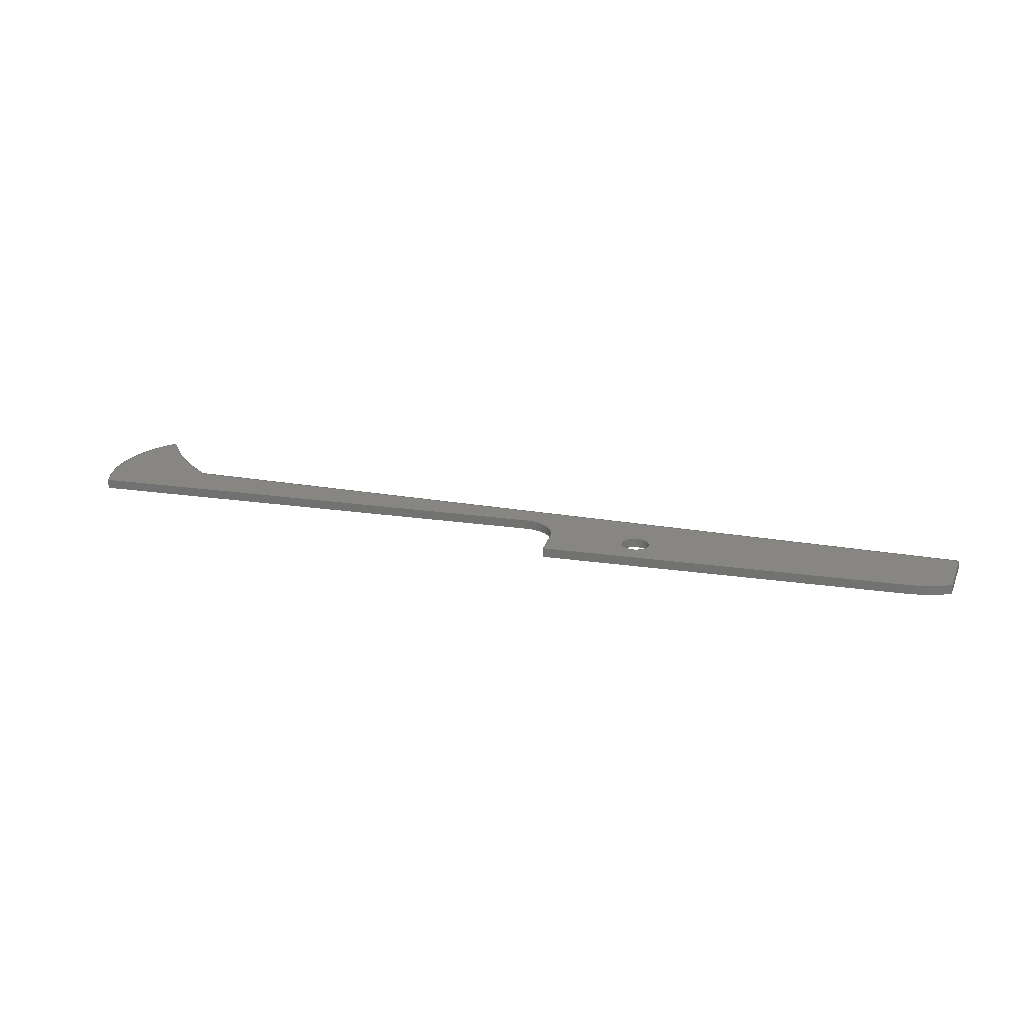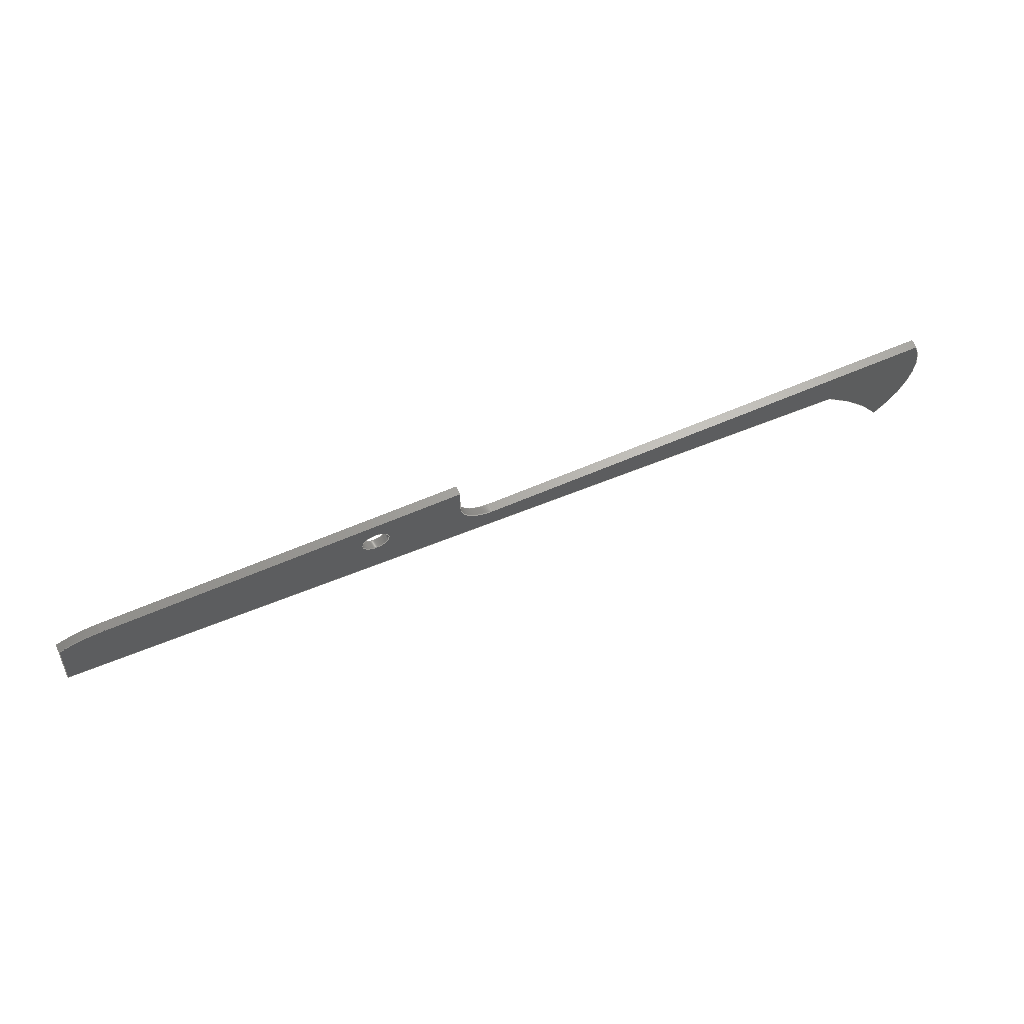
<metadata>
{"format":"step","ext":"step","renderer":"f3d","projection":"perspective","resolution":1024,"background":"white","views":[{"elev":22.5,"azim":14.1,"up":"+Y"},{"elev":64.9,"azim":156.8,"up":"+Z"}]}
</metadata>
<code>
ISO-10303-21;
DATA;
#1=MECHANICAL_DESIGN_GEOMETRIC_PRESENTATION_REPRESENTATION('',(#4),#386);
#2=SHAPE_REPRESENTATION_RELATIONSHIP('SRR','None',#393,#3);
#3=ADVANCED_BREP_SHAPE_REPRESENTATION('',(#5),#385);
#4=STYLED_ITEM('',(#402),#5);
#5=MANIFOLD_SOLID_BREP('Body2',#218);
#6=FACE_BOUND('',#38,.T.);
#7=FACE_BOUND('',#40,.T.);
#8=PLANE('',#238);
#9=PLANE('',#245);
#10=PLANE('',#246);
#11=PLANE('',#250);
#12=PLANE('',#251);
#13=PLANE('',#252);
#14=PLANE('',#253);
#15=FACE_OUTER_BOUND('',#27,.T.);
#16=FACE_OUTER_BOUND('',#28,.T.);
#17=FACE_OUTER_BOUND('',#29,.T.);
#18=FACE_OUTER_BOUND('',#30,.T.);
#19=FACE_OUTER_BOUND('',#31,.T.);
#20=FACE_OUTER_BOUND('',#32,.T.);
#21=FACE_OUTER_BOUND('',#33,.T.);
#22=FACE_OUTER_BOUND('',#34,.T.);
#23=FACE_OUTER_BOUND('',#35,.T.);
#24=FACE_OUTER_BOUND('',#36,.T.);
#25=FACE_OUTER_BOUND('',#37,.T.);
#26=FACE_OUTER_BOUND('',#39,.T.);
#27=EDGE_LOOP('',(#141,#142,#143,#144));
#28=EDGE_LOOP('',(#145,#146,#147,#148));
#29=EDGE_LOOP('',(#149,#150,#151,#152));
#30=EDGE_LOOP('',(#153,#154,#155,#156));
#31=EDGE_LOOP('',(#157,#158,#159,#160));
#32=EDGE_LOOP('',(#161,#162,#163,#164));
#33=EDGE_LOOP('',(#165,#166,#167,#168));
#34=EDGE_LOOP('',(#169,#170,#171,#172));
#35=EDGE_LOOP('',(#173,#174,#175,#176));
#36=EDGE_LOOP('',(#177,#178,#179,#180));
#37=EDGE_LOOP('',(#181,#182,#183,#184,#185,#186,#187,#188,#189));
#38=EDGE_LOOP('',(#190));
#39=EDGE_LOOP('',(#191,#192,#193,#194,#195,#196,#197,#198,#199));
#40=EDGE_LOOP('',(#200));
#41=LINE('',#325,#61);
#42=LINE('',#332,#62);
#43=LINE('',#335,#63);
#44=LINE('',#338,#64);
#45=LINE('',#340,#65);
#46=LINE('',#341,#66);
#47=LINE('',#347,#67);
#48=LINE('',#353,#68);
#49=LINE('',#356,#69);
#50=LINE('',#358,#70);
#51=LINE('',#359,#71);
#52=LINE('',#362,#72);
#53=LINE('',#364,#73);
#54=LINE('',#365,#74);
#55=LINE('',#371,#75);
#56=LINE('',#374,#76);
#57=LINE('',#376,#77);
#58=LINE('',#377,#78);
#59=LINE('',#379,#79);
#60=LINE('',#380,#80);
#61=VECTOR('',#260,0.125);
#62=VECTOR('',#267,1);
#63=VECTOR('',#270,1);
#64=VECTOR('',#273,1);
#65=VECTOR('',#274,1);
#66=VECTOR('',#275,1);
#67=VECTOR('',#282,1);
#68=VECTOR('',#289,1);
#69=VECTOR('',#292,1);
#70=VECTOR('',#293,1);
#71=VECTOR('',#294,1);
#72=VECTOR('',#297,1);
#73=VECTOR('',#298,1);
#74=VECTOR('',#299,1);
#75=VECTOR('',#306,1);
#76=VECTOR('',#309,1);
#77=VECTOR('',#310,1);
#78=VECTOR('',#311,1);
#79=VECTOR('',#314,1);
#80=VECTOR('',#315,1);
#81=CIRCLE('',#233,0.125);
#82=CIRCLE('',#234,0.125);
#83=CIRCLE('',#236,0.3);
#84=CIRCLE('',#237,0.3);
#85=CIRCLE('',#240,1.044);
#86=CIRCLE('',#241,1.044);
#87=CIRCLE('',#243,2.62);
#88=CIRCLE('',#244,2.62);
#89=CIRCLE('',#248,0.8497);
#90=CIRCLE('',#249,0.8497);
#91=VERTEX_POINT('',#322);
#92=VERTEX_POINT('',#324);
#93=VERTEX_POINT('',#328);
#94=VERTEX_POINT('',#329);
#95=VERTEX_POINT('',#331);
#96=VERTEX_POINT('',#333);
#97=VERTEX_POINT('',#337);
#98=VERTEX_POINT('',#339);
#99=VERTEX_POINT('',#343);
#100=VERTEX_POINT('',#345);
#101=VERTEX_POINT('',#349);
#102=VERTEX_POINT('',#351);
#103=VERTEX_POINT('',#355);
#104=VERTEX_POINT('',#357);
#105=VERTEX_POINT('',#361);
#106=VERTEX_POINT('',#363);
#107=VERTEX_POINT('',#367);
#108=VERTEX_POINT('',#369);
#109=VERTEX_POINT('',#373);
#110=VERTEX_POINT('',#375);
#111=EDGE_CURVE('',#91,#91,#81,.T.);
#112=EDGE_CURVE('',#91,#92,#41,.T.);
#113=EDGE_CURVE('',#92,#92,#82,.T.);
#114=EDGE_CURVE('',#93,#94,#83,.T.);
#115=EDGE_CURVE('',#93,#95,#42,.T.);
#116=EDGE_CURVE('',#96,#95,#84,.T.);
#117=EDGE_CURVE('',#94,#96,#43,.T.);
#118=EDGE_CURVE('',#97,#94,#44,.T.);
#119=EDGE_CURVE('',#98,#96,#45,.T.);
#120=EDGE_CURVE('',#97,#98,#46,.T.);
#121=EDGE_CURVE('',#99,#97,#85,.T.);
#122=EDGE_CURVE('',#100,#98,#86,.T.);
#123=EDGE_CURVE('',#99,#100,#47,.T.);
#124=EDGE_CURVE('',#99,#101,#87,.T.);
#125=EDGE_CURVE('',#102,#100,#88,.T.);
#126=EDGE_CURVE('',#101,#102,#48,.T.);
#127=EDGE_CURVE('',#103,#101,#49,.T.);
#128=EDGE_CURVE('',#104,#102,#50,.T.);
#129=EDGE_CURVE('',#103,#104,#51,.T.);
#130=EDGE_CURVE('',#103,#105,#52,.T.);
#131=EDGE_CURVE('',#106,#104,#53,.T.);
#132=EDGE_CURVE('',#105,#106,#54,.T.);
#133=EDGE_CURVE('',#107,#105,#89,.T.);
#134=EDGE_CURVE('',#108,#106,#90,.T.);
#135=EDGE_CURVE('',#107,#108,#55,.T.);
#136=EDGE_CURVE('',#109,#107,#56,.T.);
#137=EDGE_CURVE('',#110,#108,#57,.T.);
#138=EDGE_CURVE('',#109,#110,#58,.T.);
#139=EDGE_CURVE('',#93,#109,#59,.T.);
#140=EDGE_CURVE('',#95,#110,#60,.T.);
#141=ORIENTED_EDGE('',*,*,#111,.F.);
#142=ORIENTED_EDGE('',*,*,#112,.T.);
#143=ORIENTED_EDGE('',*,*,#113,.T.);
#144=ORIENTED_EDGE('',*,*,#112,.F.);
#145=ORIENTED_EDGE('',*,*,#114,.F.);
#146=ORIENTED_EDGE('',*,*,#115,.T.);
#147=ORIENTED_EDGE('',*,*,#116,.F.);
#148=ORIENTED_EDGE('',*,*,#117,.F.);
#149=ORIENTED_EDGE('',*,*,#118,.T.);
#150=ORIENTED_EDGE('',*,*,#117,.T.);
#151=ORIENTED_EDGE('',*,*,#119,.F.);
#152=ORIENTED_EDGE('',*,*,#120,.F.);
#153=ORIENTED_EDGE('',*,*,#121,.T.);
#154=ORIENTED_EDGE('',*,*,#120,.T.);
#155=ORIENTED_EDGE('',*,*,#122,.F.);
#156=ORIENTED_EDGE('',*,*,#123,.F.);
#157=ORIENTED_EDGE('',*,*,#124,.F.);
#158=ORIENTED_EDGE('',*,*,#123,.T.);
#159=ORIENTED_EDGE('',*,*,#125,.F.);
#160=ORIENTED_EDGE('',*,*,#126,.F.);
#161=ORIENTED_EDGE('',*,*,#127,.T.);
#162=ORIENTED_EDGE('',*,*,#126,.T.);
#163=ORIENTED_EDGE('',*,*,#128,.F.);
#164=ORIENTED_EDGE('',*,*,#129,.F.);
#165=ORIENTED_EDGE('',*,*,#130,.F.);
#166=ORIENTED_EDGE('',*,*,#129,.T.);
#167=ORIENTED_EDGE('',*,*,#131,.F.);
#168=ORIENTED_EDGE('',*,*,#132,.F.);
#169=ORIENTED_EDGE('',*,*,#133,.T.);
#170=ORIENTED_EDGE('',*,*,#132,.T.);
#171=ORIENTED_EDGE('',*,*,#134,.F.);
#172=ORIENTED_EDGE('',*,*,#135,.F.);
#173=ORIENTED_EDGE('',*,*,#136,.T.);
#174=ORIENTED_EDGE('',*,*,#135,.T.);
#175=ORIENTED_EDGE('',*,*,#137,.F.);
#176=ORIENTED_EDGE('',*,*,#138,.F.);
#177=ORIENTED_EDGE('',*,*,#139,.T.);
#178=ORIENTED_EDGE('',*,*,#138,.T.);
#179=ORIENTED_EDGE('',*,*,#140,.F.);
#180=ORIENTED_EDGE('',*,*,#115,.F.);
#181=ORIENTED_EDGE('',*,*,#140,.T.);
#182=ORIENTED_EDGE('',*,*,#137,.T.);
#183=ORIENTED_EDGE('',*,*,#134,.T.);
#184=ORIENTED_EDGE('',*,*,#131,.T.);
#185=ORIENTED_EDGE('',*,*,#128,.T.);
#186=ORIENTED_EDGE('',*,*,#125,.T.);
#187=ORIENTED_EDGE('',*,*,#122,.T.);
#188=ORIENTED_EDGE('',*,*,#119,.T.);
#189=ORIENTED_EDGE('',*,*,#116,.T.);
#190=ORIENTED_EDGE('',*,*,#111,.T.);
#191=ORIENTED_EDGE('',*,*,#139,.F.);
#192=ORIENTED_EDGE('',*,*,#114,.T.);
#193=ORIENTED_EDGE('',*,*,#118,.F.);
#194=ORIENTED_EDGE('',*,*,#121,.F.);
#195=ORIENTED_EDGE('',*,*,#124,.T.);
#196=ORIENTED_EDGE('',*,*,#127,.F.);
#197=ORIENTED_EDGE('',*,*,#130,.T.);
#198=ORIENTED_EDGE('',*,*,#133,.F.);
#199=ORIENTED_EDGE('',*,*,#136,.F.);
#200=ORIENTED_EDGE('',*,*,#113,.F.);
#201=CYLINDRICAL_SURFACE('',#232,0.125);
#202=CYLINDRICAL_SURFACE('',#235,0.3);
#203=CYLINDRICAL_SURFACE('',#239,1.044);
#204=CYLINDRICAL_SURFACE('',#242,2.62);
#205=CYLINDRICAL_SURFACE('',#247,0.8497);
#206=ADVANCED_FACE('',(#15),#201,.F.);
#207=ADVANCED_FACE('',(#16),#202,.F.);
#208=ADVANCED_FACE('',(#17),#8,.T.);
#209=ADVANCED_FACE('',(#18),#203,.T.);
#210=ADVANCED_FACE('',(#19),#204,.F.);
#211=ADVANCED_FACE('',(#20),#9,.T.);
#212=ADVANCED_FACE('',(#21),#10,.T.);
#213=ADVANCED_FACE('',(#22),#205,.T.);
#214=ADVANCED_FACE('',(#23),#11,.T.);
#215=ADVANCED_FACE('',(#24),#12,.T.);
#216=ADVANCED_FACE('',(#25,#6),#13,.T.);
#217=ADVANCED_FACE('',(#26,#7),#14,.F.);
#218=CLOSED_SHELL('',(#206,#207,#208,#209,#210,#211,#212,#213,#214,#215,
#216,#217));
#219=DERIVED_UNIT_ELEMENT(#221,1);
#220=DERIVED_UNIT_ELEMENT(#388,3);
#221=(
MASS_UNIT()
NAMED_UNIT(*)
SI_UNIT(.KILO.,.GRAM.)
);
#222=DERIVED_UNIT((#219,#220));
#223=MEASURE_REPRESENTATION_ITEM('density measure',
POSITIVE_RATIO_MEASURE(7850),#222);
#224=PROPERTY_DEFINITION_REPRESENTATION(#229,#226);
#225=PROPERTY_DEFINITION_REPRESENTATION(#230,#227);
#226=REPRESENTATION('material name',(#228),#385);
#227=REPRESENTATION('density',(#223),#385);
#228=DESCRIPTIVE_REPRESENTATION_ITEM('Steel','Steel');
#229=PROPERTY_DEFINITION('material property','material name',#395);
#230=PROPERTY_DEFINITION('material property','density of part',#395);
#231=AXIS2_PLACEMENT_3D('placement',#320,#254,#255);
#232=AXIS2_PLACEMENT_3D('',#321,#256,#257);
#233=AXIS2_PLACEMENT_3D('',#323,#258,#259);
#234=AXIS2_PLACEMENT_3D('',#326,#261,#262);
#235=AXIS2_PLACEMENT_3D('',#327,#263,#264);
#236=AXIS2_PLACEMENT_3D('',#330,#265,#266);
#237=AXIS2_PLACEMENT_3D('',#334,#268,#269);
#238=AXIS2_PLACEMENT_3D('',#336,#271,#272);
#239=AXIS2_PLACEMENT_3D('',#342,#276,#277);
#240=AXIS2_PLACEMENT_3D('',#344,#278,#279);
#241=AXIS2_PLACEMENT_3D('',#346,#280,#281);
#242=AXIS2_PLACEMENT_3D('',#348,#283,#284);
#243=AXIS2_PLACEMENT_3D('',#350,#285,#286);
#244=AXIS2_PLACEMENT_3D('',#352,#287,#288);
#245=AXIS2_PLACEMENT_3D('',#354,#290,#291);
#246=AXIS2_PLACEMENT_3D('',#360,#295,#296);
#247=AXIS2_PLACEMENT_3D('',#366,#300,#301);
#248=AXIS2_PLACEMENT_3D('',#368,#302,#303);
#249=AXIS2_PLACEMENT_3D('',#370,#304,#305);
#250=AXIS2_PLACEMENT_3D('',#372,#307,#308);
#251=AXIS2_PLACEMENT_3D('',#378,#312,#313);
#252=AXIS2_PLACEMENT_3D('',#381,#316,#317);
#253=AXIS2_PLACEMENT_3D('',#382,#318,#319);
#254=DIRECTION('axis',(0,0,1));
#255=DIRECTION('refdir',(1,0,0));
#256=DIRECTION('center_axis',(0,1,0));
#257=DIRECTION('ref_axis',(1,0,0));
#258=DIRECTION('center_axis',(0,-1,0));
#259=DIRECTION('ref_axis',(1,0,0));
#260=DIRECTION('',(0,-1,0));
#261=DIRECTION('center_axis',(0,-1,0));
#262=DIRECTION('ref_axis',(1,0,0));
#263=DIRECTION('center_axis',(0,1,0));
#264=DIRECTION('ref_axis',(1,0,0));
#265=DIRECTION('center_axis',(0,1,0));
#266=DIRECTION('ref_axis',(1,0,0));
#267=DIRECTION('',(0,1,0));
#268=DIRECTION('center_axis',(0,-1,0));
#269=DIRECTION('ref_axis',(1,0,0));
#270=DIRECTION('',(0,1,0));
#271=DIRECTION('center_axis',(0,0,1));
#272=DIRECTION('ref_axis',(1,0,0));
#273=DIRECTION('',(1,0,0));
#274=DIRECTION('',(1,0,0));
#275=DIRECTION('',(0,1,0));
#276=DIRECTION('center_axis',(0,1,0));
#277=DIRECTION('ref_axis',(-0.7165,0,-0.6976));
#278=DIRECTION('center_axis',(0,1,0));
#279=DIRECTION('ref_axis',(-0.7165,0,-0.6976));
#280=DIRECTION('center_axis',(0,1,0));
#281=DIRECTION('ref_axis',(-0.7165,0,-0.6976));
#282=DIRECTION('',(0,1,0));
#283=DIRECTION('center_axis',(0,1,0));
#284=DIRECTION('ref_axis',(-0.8656,0,0.5007));
#285=DIRECTION('center_axis',(0,1,0));
#286=DIRECTION('ref_axis',(-0.8656,0,0.5007));
#287=DIRECTION('center_axis',(0,-1,0));
#288=DIRECTION('ref_axis',(-0.8656,0,0.5007));
#289=DIRECTION('',(0,1,0));
#290=DIRECTION('center_axis',(0.04914,0,-0.9988));
#291=DIRECTION('ref_axis',(-0.9988,0,-0.04914));
#292=DIRECTION('',(-0.9988,0,-0.04914));
#293=DIRECTION('',(-0.9988,0,-0.04914));
#294=DIRECTION('',(0,1,0));
#295=DIRECTION('center_axis',(0.9959,0,0.09053));
#296=DIRECTION('ref_axis',(0.09053,0,-0.9959));
#297=DIRECTION('',(-0.09053,0,0.9959));
#298=DIRECTION('',(0.09053,0,-0.9959));
#299=DIRECTION('',(0,1,0));
#300=DIRECTION('center_axis',(0,1,0));
#301=DIRECTION('ref_axis',(8.995e-07,0,1));
#302=DIRECTION('center_axis',(0,1,0));
#303=DIRECTION('ref_axis',(8.995e-07,0,1));
#304=DIRECTION('center_axis',(0,1,0));
#305=DIRECTION('ref_axis',(8.995e-07,0,1));
#306=DIRECTION('',(0,1,0));
#307=DIRECTION('center_axis',(0,0,1));
#308=DIRECTION('ref_axis',(1,0,0));
#309=DIRECTION('',(1,0,0));
#310=DIRECTION('',(1,0,0));
#311=DIRECTION('',(0,1,0));
#312=DIRECTION('center_axis',(-1,0,0));
#313=DIRECTION('ref_axis',(0,0,1));
#314=DIRECTION('',(0,0,1));
#315=DIRECTION('',(0,0,1));
#316=DIRECTION('center_axis',(0,1,0));
#317=DIRECTION('ref_axis',(1,0,0));
#318=DIRECTION('center_axis',(0,1,0));
#319=DIRECTION('ref_axis',(1,0,0));
#320=CARTESIAN_POINT('',(0,0,0));
#321=CARTESIAN_POINT('Origin',(5.35,0,3.4));
#322=CARTESIAN_POINT('',(5.225,0.075,3.4));
#323=CARTESIAN_POINT('Origin',(5.35,0.075,3.4));
#324=CARTESIAN_POINT('',(5.225,0,3.4));
#325=CARTESIAN_POINT('',(5.225,0,3.4));
#326=CARTESIAN_POINT('Origin',(5.35,0,3.4));
#327=CARTESIAN_POINT('Origin',(4.25,0,3.4));
#328=CARTESIAN_POINT('',(4.55,0,3.4));
#329=CARTESIAN_POINT('',(4.25,0,3.1));
#330=CARTESIAN_POINT('Origin',(4.25,0,3.4));
#331=CARTESIAN_POINT('',(4.55,0.075,3.4));
#332=CARTESIAN_POINT('',(4.55,0,3.4));
#333=CARTESIAN_POINT('',(4.25,0.075,3.1));
#334=CARTESIAN_POINT('Origin',(4.25,0.075,3.4));
#335=CARTESIAN_POINT('',(4.25,0,3.1));
#336=CARTESIAN_POINT('Origin',(-0.07,0,3.1));
#337=CARTESIAN_POINT('',(-0.07,0,3.1));
#338=CARTESIAN_POINT('',(-0.07,0,3.1));
#339=CARTESIAN_POINT('',(-0.07,0.075,3.1));
#340=CARTESIAN_POINT('',(-0.07,0.075,3.1));
#341=CARTESIAN_POINT('',(-0.07,0,3.1));
#342=CARTESIAN_POINT('Origin',(0.89,0,2.69));
#343=CARTESIAN_POINT('',(0.1421,0,1.962));
#344=CARTESIAN_POINT('Origin',(0.89,0,2.69));
#345=CARTESIAN_POINT('',(0.1421,0.075,1.962));
#346=CARTESIAN_POINT('Origin',(0.89,0.075,2.69));
#347=CARTESIAN_POINT('',(0.1421,0,1.962));
#348=CARTESIAN_POINT('Origin',(2.41,0,0.65));
#349=CARTESIAN_POINT('',(0.77,0,2.693));
#350=CARTESIAN_POINT('Origin',(2.41,0,0.65));
#351=CARTESIAN_POINT('',(0.77,0.075,2.693));
#352=CARTESIAN_POINT('Origin',(2.41,0.075,0.65));
#353=CARTESIAN_POINT('',(0.77,0,2.693));
#354=CARTESIAN_POINT('Origin',(8.23,0,3.06));
#355=CARTESIAN_POINT('',(8.23,0,3.06));
#356=CARTESIAN_POINT('',(8.23,0,3.06));
#357=CARTESIAN_POINT('',(8.23,0.075,3.06));
#358=CARTESIAN_POINT('',(8.23,0.075,3.06));
#359=CARTESIAN_POINT('',(8.23,0,3.06));
#360=CARTESIAN_POINT('Origin',(8.18,0,3.61));
#361=CARTESIAN_POINT('',(8.18,0,3.61));
#362=CARTESIAN_POINT('',(8.23,0,3.06));
#363=CARTESIAN_POINT('',(8.18,0.075,3.61));
#364=CARTESIAN_POINT('',(8.23,0.075,3.06));
#365=CARTESIAN_POINT('',(8.18,0,3.61));
#366=CARTESIAN_POINT('Origin',(7.8,0,2.85));
#367=CARTESIAN_POINT('',(7.8,0,3.7));
#368=CARTESIAN_POINT('Origin',(7.8,0,2.85));
#369=CARTESIAN_POINT('',(7.8,0.075,3.7));
#370=CARTESIAN_POINT('Origin',(7.8,0.075,2.85));
#371=CARTESIAN_POINT('',(7.8,0,3.7));
#372=CARTESIAN_POINT('Origin',(4.55,0,3.7));
#373=CARTESIAN_POINT('',(4.55,0,3.7));
#374=CARTESIAN_POINT('',(4.55,0,3.7));
#375=CARTESIAN_POINT('',(4.55,0.075,3.7));
#376=CARTESIAN_POINT('',(4.55,0.075,3.7));
#377=CARTESIAN_POINT('',(4.55,0,3.7));
#378=CARTESIAN_POINT('Origin',(4.55,0,3.4));
#379=CARTESIAN_POINT('',(4.55,0,3.4));
#380=CARTESIAN_POINT('',(4.55,0.075,3.4));
#381=CARTESIAN_POINT('Origin',(4.038,0.075,2.831));
#382=CARTESIAN_POINT('Origin',(4.038,0,2.831));
#383=UNCERTAINTY_MEASURE_WITH_UNIT(LENGTH_MEASURE(0.001),#387,
'DISTANCE_ACCURACY_VALUE',
'Maximum model space distance between geometric entities at asserted c
onnectivities');
#384=UNCERTAINTY_MEASURE_WITH_UNIT(LENGTH_MEASURE(0.001),#387,
'DISTANCE_ACCURACY_VALUE',
'Maximum model space distance between geometric entities at asserted c
onnectivities');
#385=(
GEOMETRIC_REPRESENTATION_CONTEXT(3)
GLOBAL_UNCERTAINTY_ASSIGNED_CONTEXT((#383))
GLOBAL_UNIT_ASSIGNED_CONTEXT((#387,#389,#390))
REPRESENTATION_CONTEXT('','3D')
);
#386=(
GEOMETRIC_REPRESENTATION_CONTEXT(3)
GLOBAL_UNCERTAINTY_ASSIGNED_CONTEXT((#384))
GLOBAL_UNIT_ASSIGNED_CONTEXT((#387,#389,#390))
REPRESENTATION_CONTEXT('','3D')
);
#387=(
LENGTH_UNIT()
NAMED_UNIT(*)
SI_UNIT(.CENTI.,.METRE.)
);
#388=(
LENGTH_UNIT()
NAMED_UNIT(*)
SI_UNIT($,.METRE.)
);
#389=(
NAMED_UNIT(*)
PLANE_ANGLE_UNIT()
SI_UNIT($,.RADIAN.)
);
#390=(
NAMED_UNIT(*)
SI_UNIT($,.STERADIAN.)
SOLID_ANGLE_UNIT()
);
#391=SHAPE_DEFINITION_REPRESENTATION(#392,#393);
#392=PRODUCT_DEFINITION_SHAPE('',$,#395);
#393=SHAPE_REPRESENTATION('',(#231),#385);
#394=PRODUCT_DEFINITION_CONTEXT('part definition',#399,'design');
#395=PRODUCT_DEFINITION('Pieza 6 = Pieza 4','Pieza 6 = Pieza 4',#396,#394);
#396=PRODUCT_DEFINITION_FORMATION('',$,#401);
#397=PRODUCT_RELATED_PRODUCT_CATEGORY('Pieza 6 = Pieza 4',
'Pieza 6 = Pieza 4',(#401));
#398=APPLICATION_PROTOCOL_DEFINITION('international standard',
'automotive_design',2009,#399);
#399=APPLICATION_CONTEXT(
'Core Data for Automotive Mechanical Design Process');
#400=PRODUCT_CONTEXT('part definition',#399,'mechanical');
#401=PRODUCT('Pieza 6 = Pieza 4','Pieza 6 = Pieza 4',$,(#400));
#402=PRESENTATION_STYLE_ASSIGNMENT((#403));
#403=SURFACE_STYLE_USAGE(.BOTH.,#404);
#404=SURFACE_SIDE_STYLE('',(#405));
#405=SURFACE_STYLE_FILL_AREA(#406);
#406=FILL_AREA_STYLE('Steel - Satin',(#407));
#407=FILL_AREA_STYLE_COLOUR('Steel - Satin',#408);
#408=COLOUR_RGB('Steel - Satin',0.6275,0.6275,0.6275);
ENDSEC;
END-ISO-10303-21;

</code>
